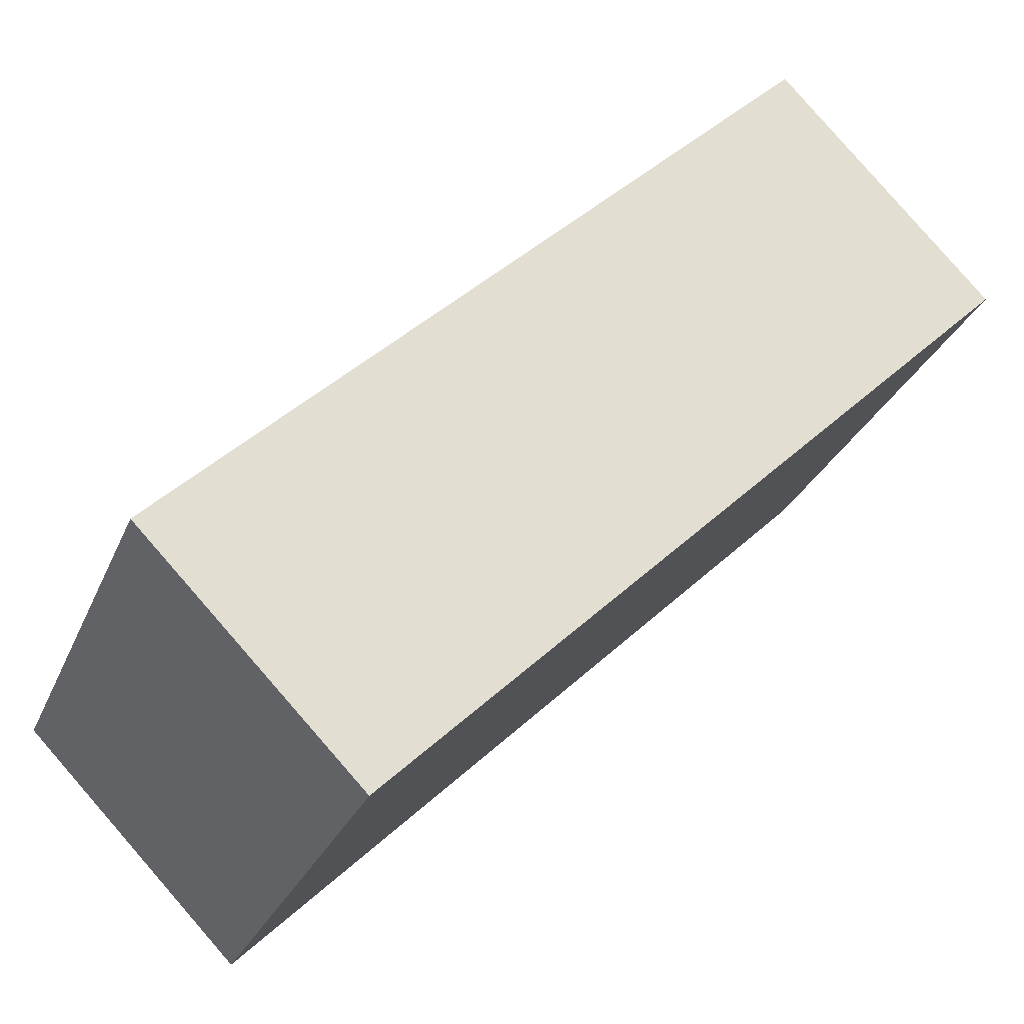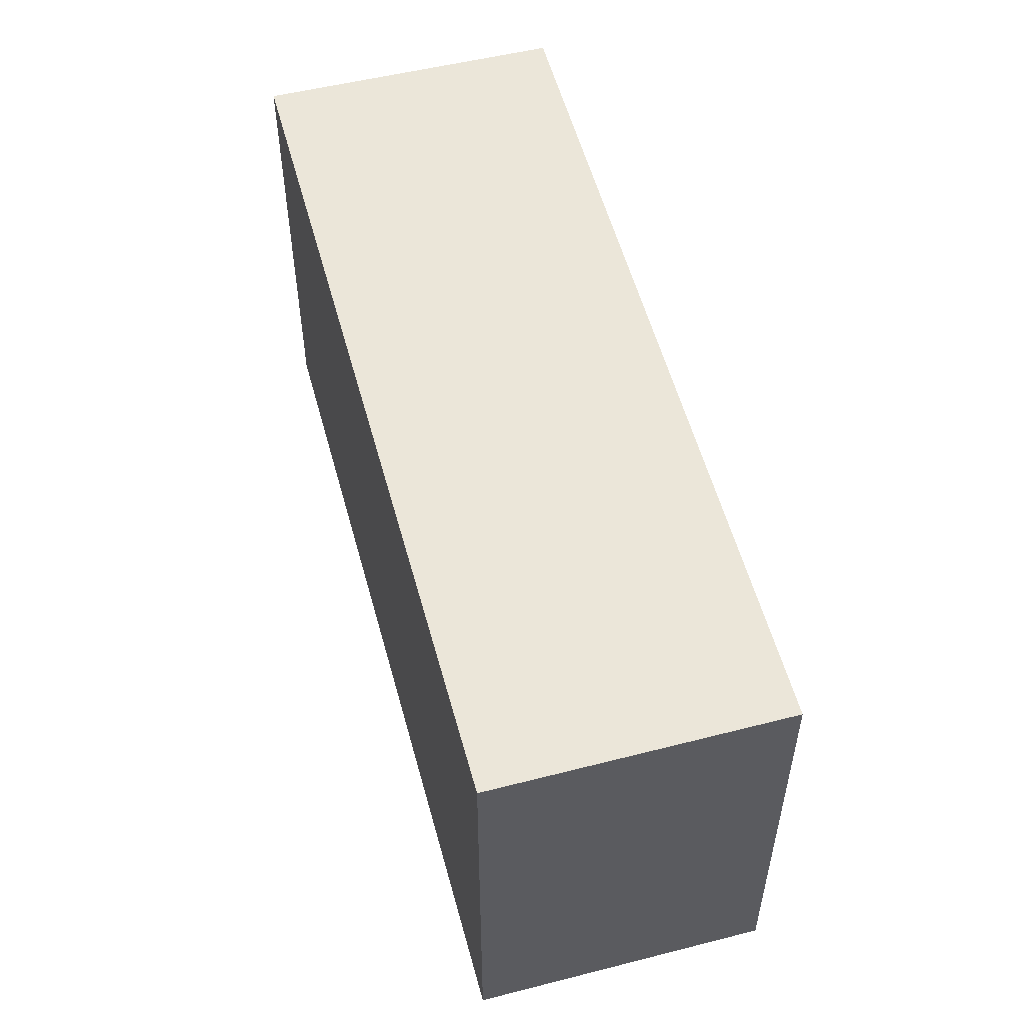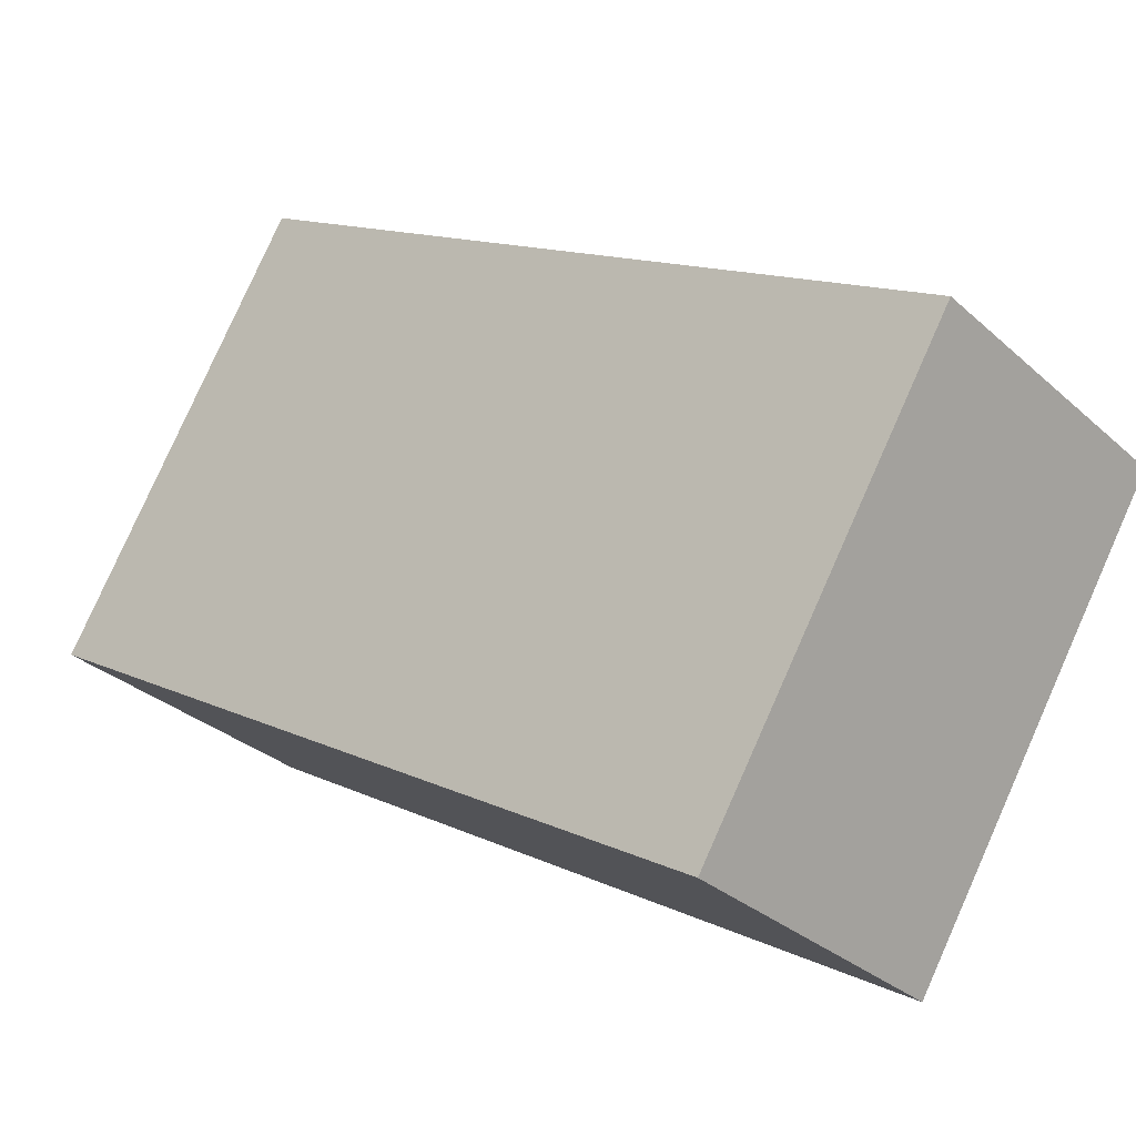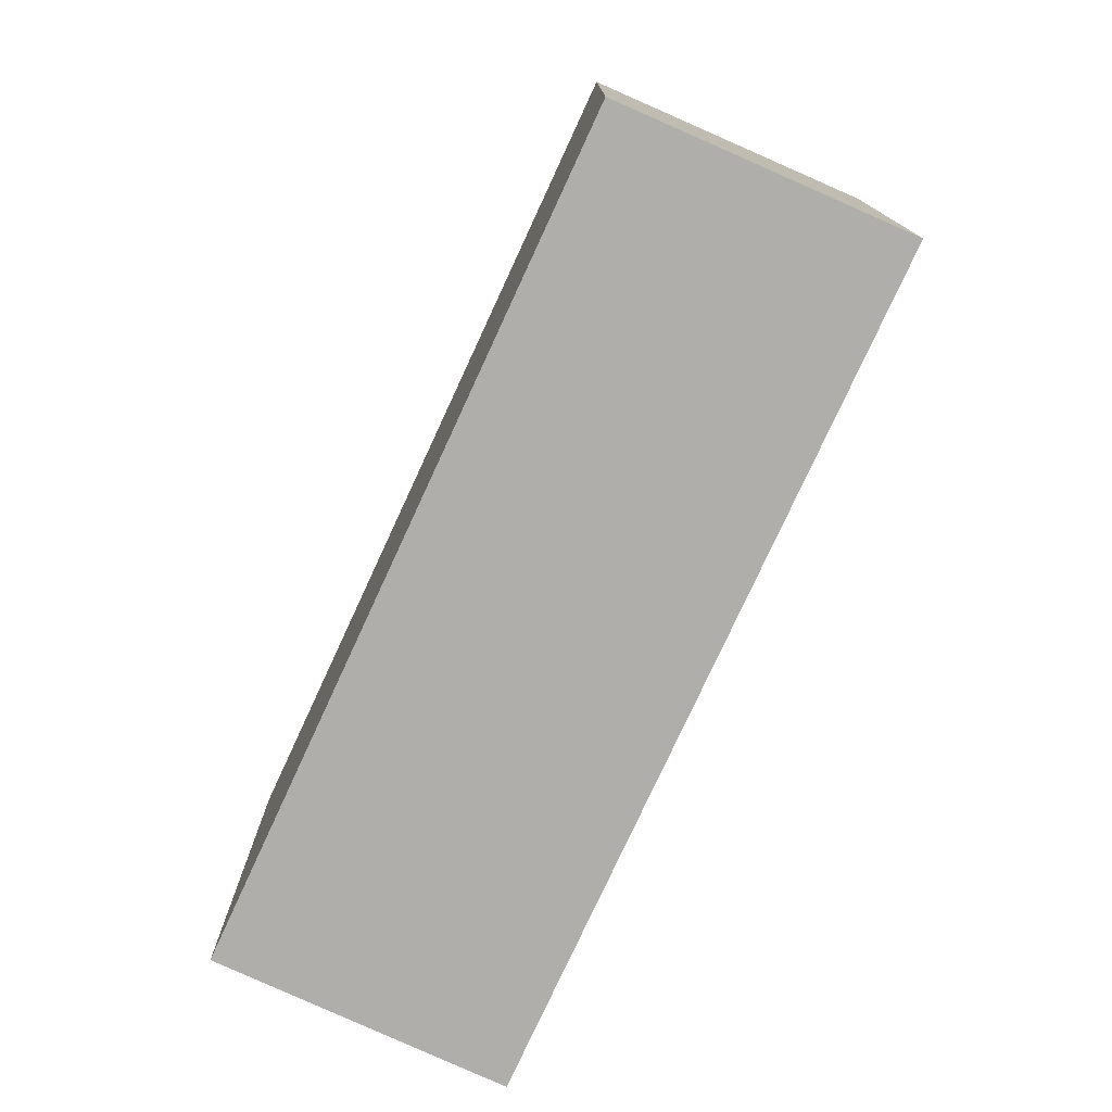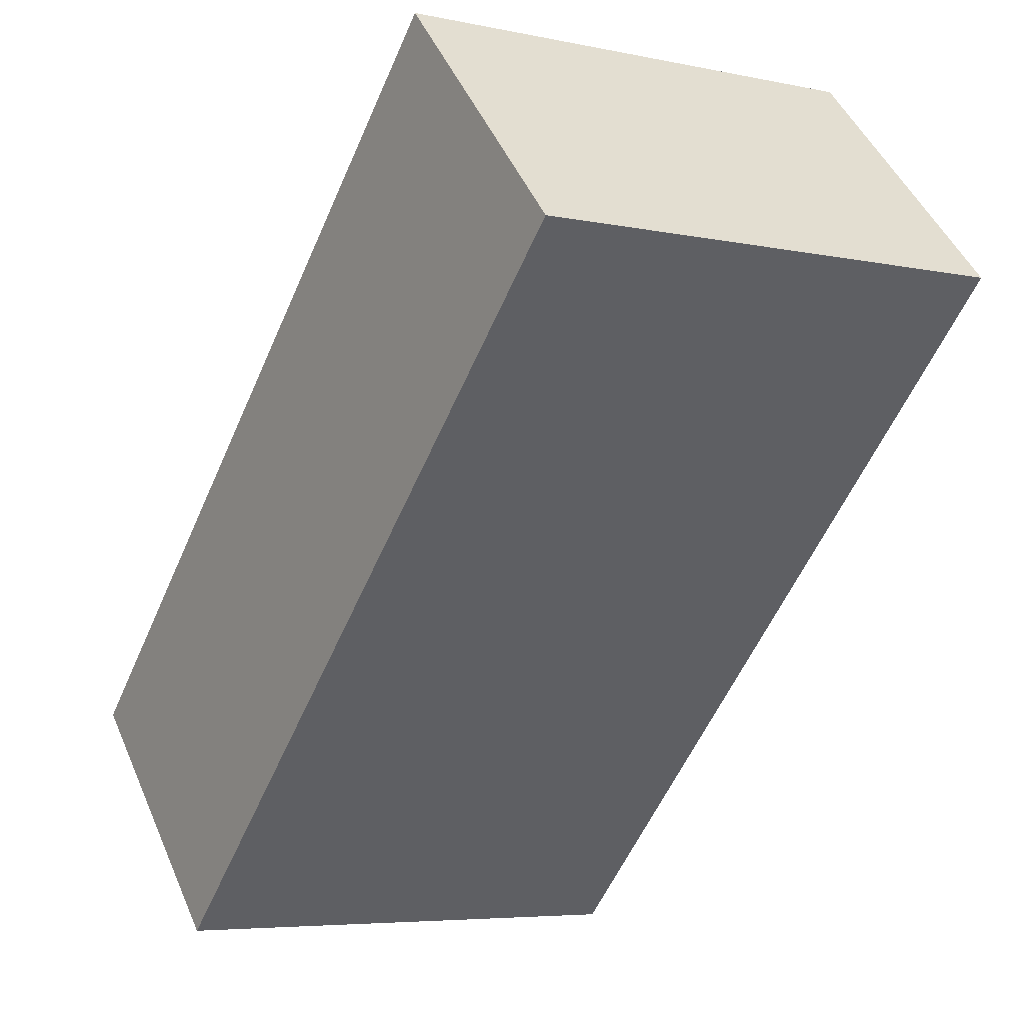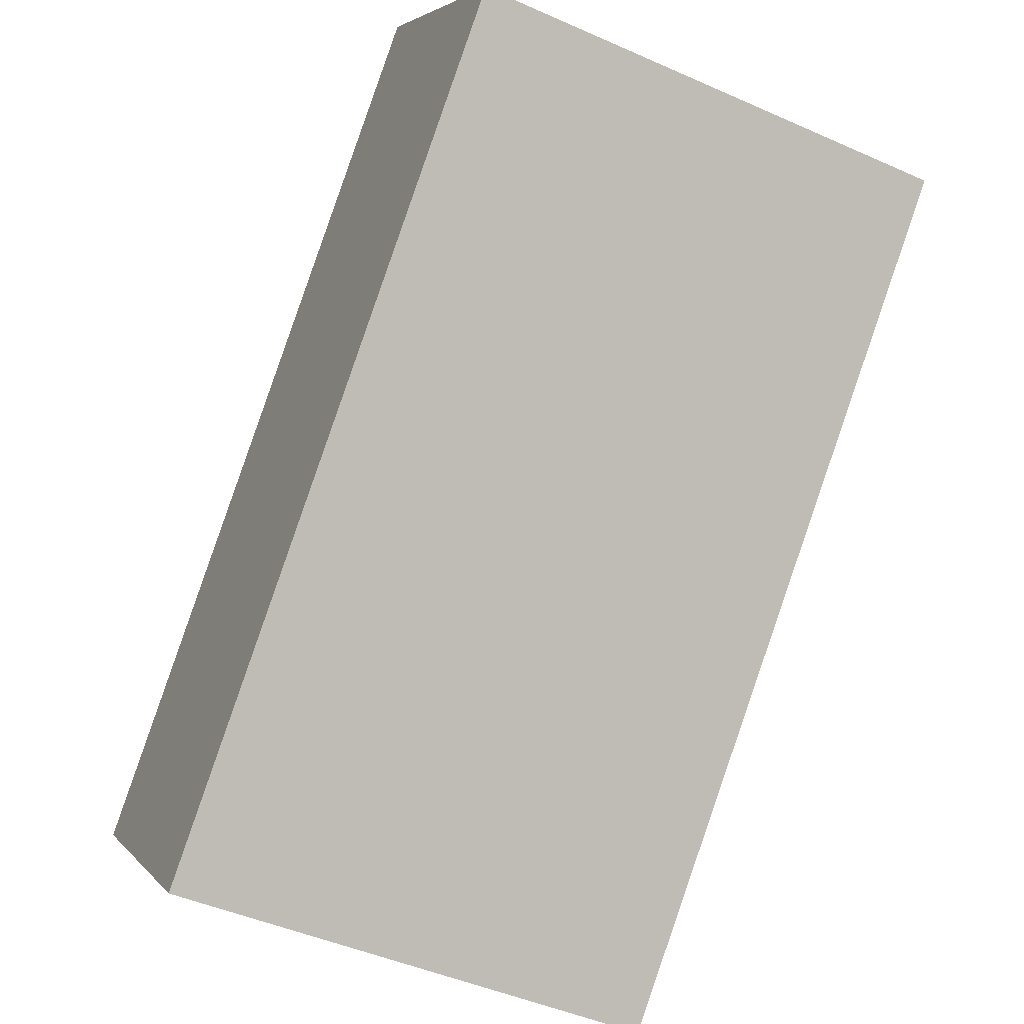
<metadata>
{"format":"obj","ext":"obj","renderer":"f3d","projection":"perspective","resolution":1024,"background":"white","views":[{"elev":-27.7,"azim":160.8,"up":"+Z"},{"elev":56.0,"azim":119.1,"up":"+Y"},{"elev":79.7,"azim":-156.0,"up":"+Z"},{"elev":-77.6,"azim":-70.5,"up":"+Y"},{"elev":-5.7,"azim":-123.1,"up":"+Z"},{"elev":-46.1,"azim":-117.0,"up":"+Z"}]}
</metadata>
<code>
v  0 3.845 2.354e-16
v  6.698 3.845 -3.131
v  5.001 3.845 -4.873
v  1.664 3.845 1.774
v  5.001 2.984e-16 -4.873
v  0 0 0
v  1.664 -1.086e-16 1.774
v  6.698 1.917e-16 -3.131
g defaultobject
f 1 2 3
f 2 1 4
f 5 1 3
f 1 5 6
f 6 4 1
f 4 6 7
f 7 2 4
f 2 7 8
f 8 3 2
f 3 8 5
f 8 6 5
f 6 8 7

</code>
